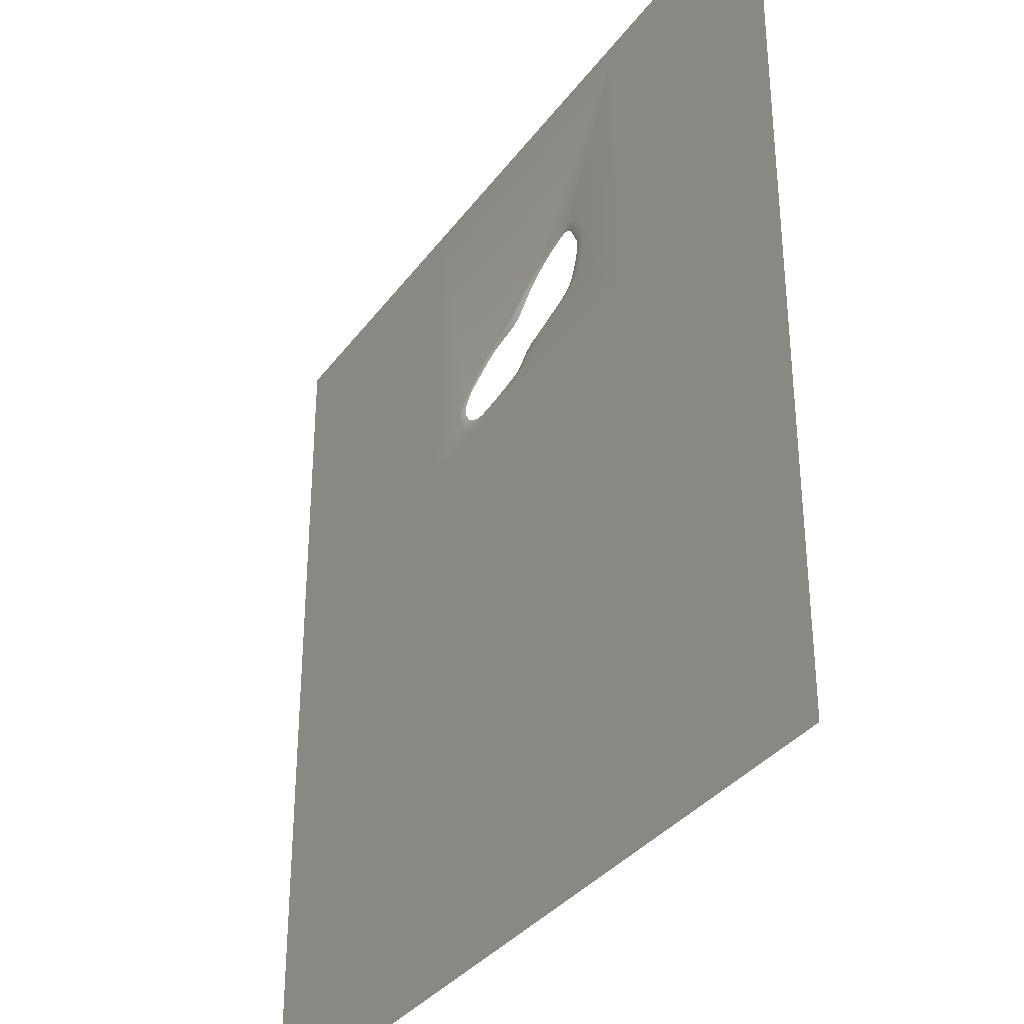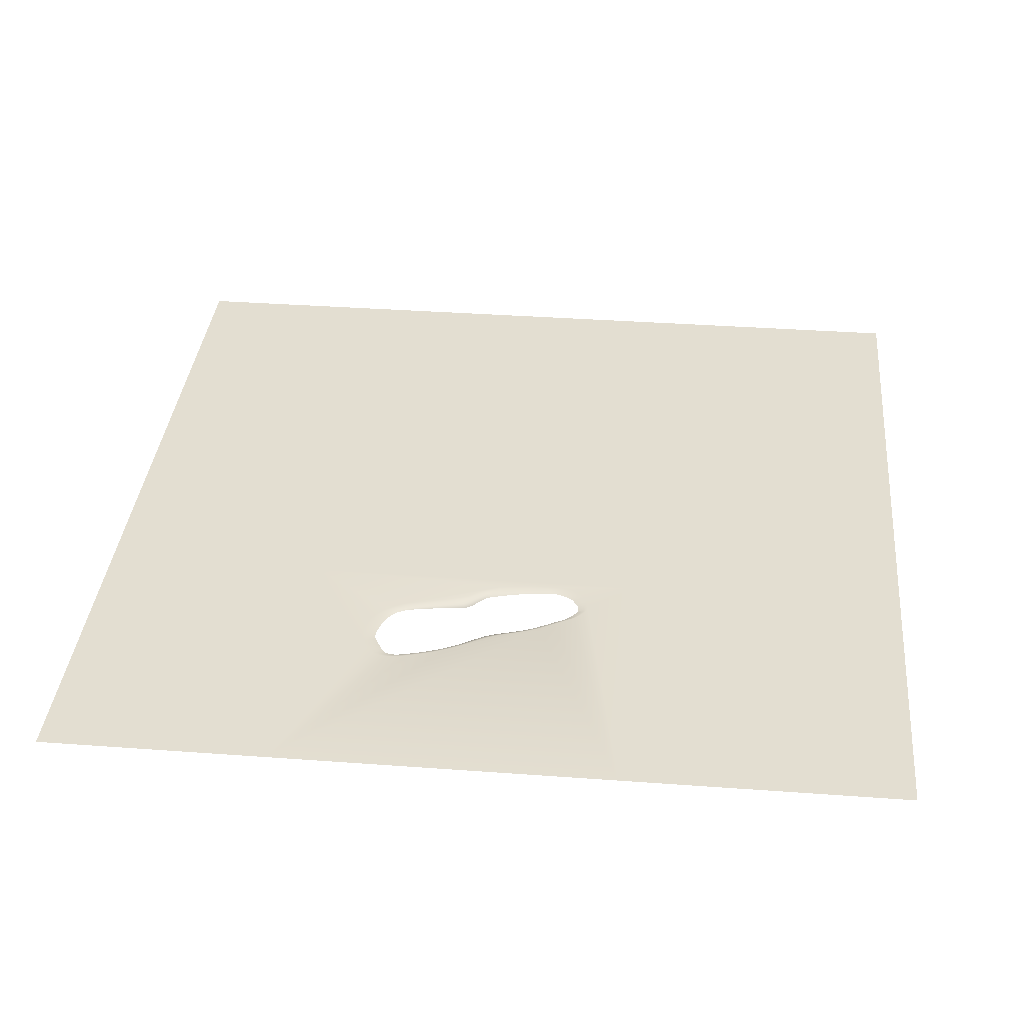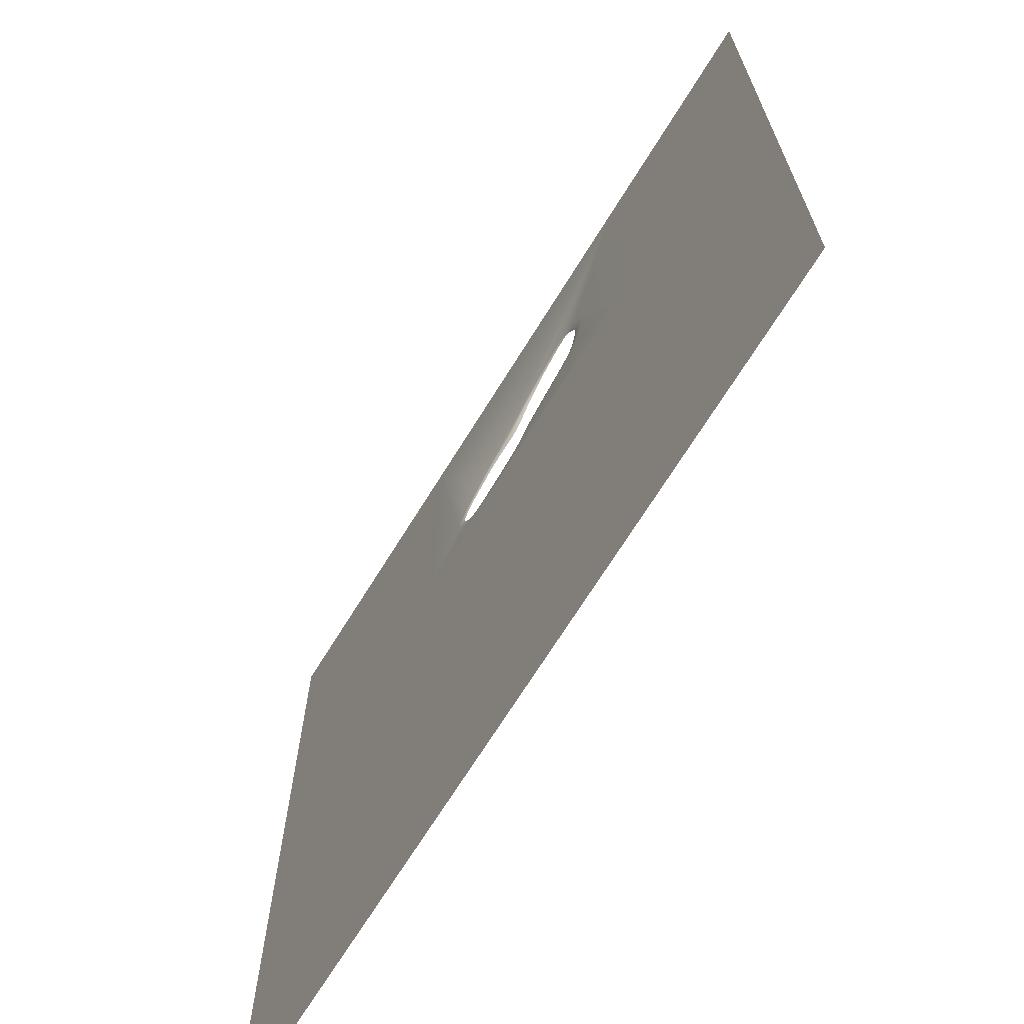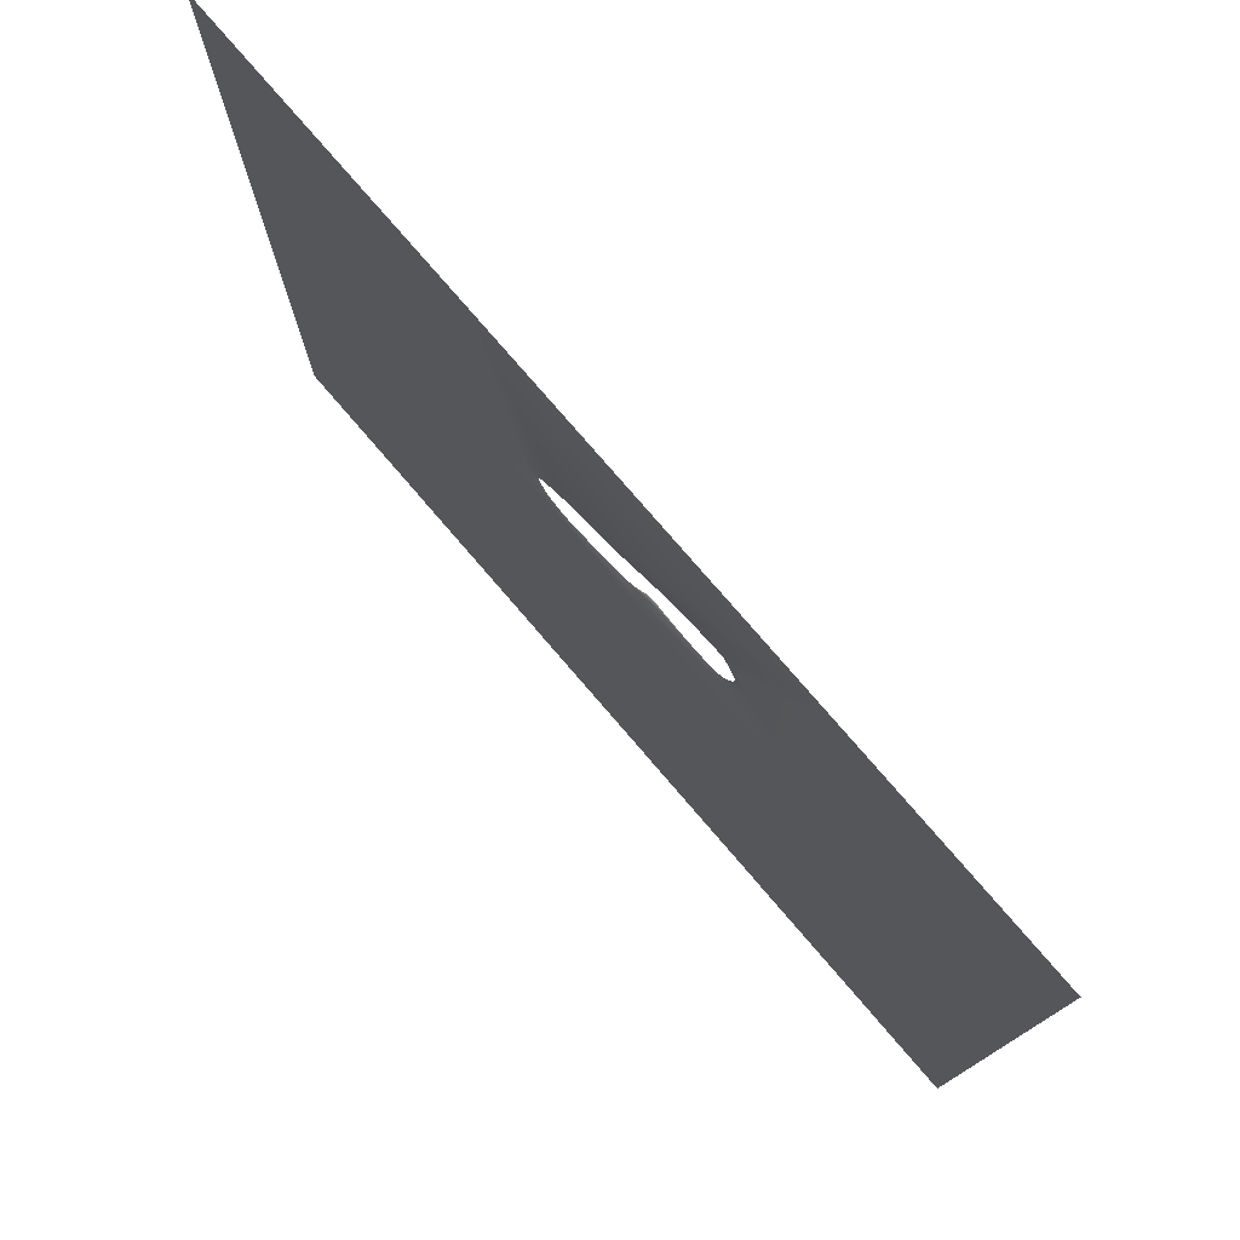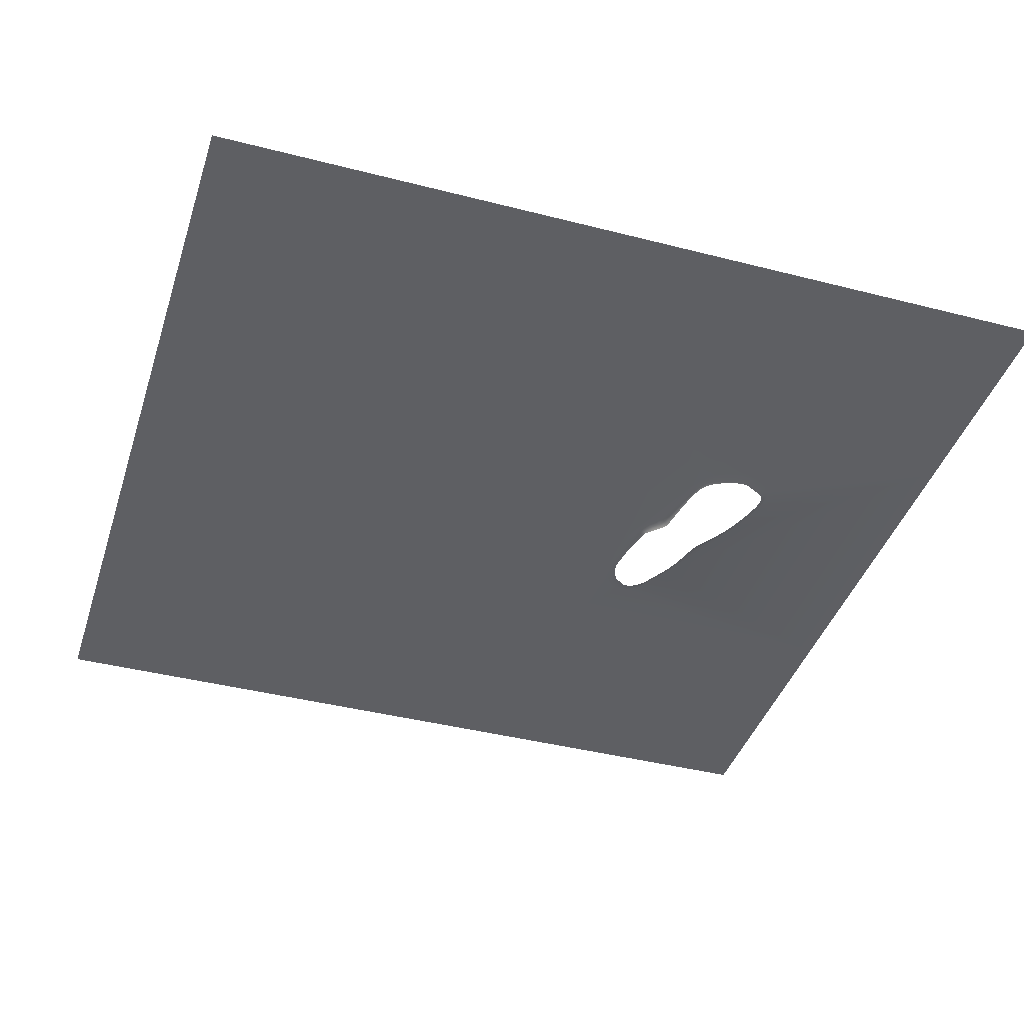
<metadata>
{"format":"obj","ext":"obj","renderer":"f3d","projection":"perspective","resolution":1024,"background":"white","views":[{"elev":-34.1,"azim":-120.8,"up":"+Z"},{"elev":36.1,"azim":5.5,"up":"+Y"},{"elev":-69.1,"azim":-121.7,"up":"+Z"},{"elev":77.7,"azim":-130.7,"up":"+Z"},{"elev":-40.9,"azim":-107.4,"up":"+Y"}]}
</metadata>
<code>
v  -2.436e+04 -0.5 6.338e+04
v  2.369e+04 -0.5 6.338e+04
v  1.04e+04 -0.5 3.23e+04
v  -2548 -0.5 3.83e+04
v  8875 -0.5 3.298e+04
v  -806.9 -0.5 3.741e+04
v  7294 -0.5 3.355e+04
v  4313 -0.5 3.459e+04
v  1030 -0.5 3.63e+04
v  2765 -0.5 3.529e+04
v  1.534e+04 -0.5 2.943e+04
v  1.49e+04 -47.31 2.951e+04
v  1.366e+04 -53.2 3.017e+04
v  1.413e+04 -0.5 3.01e+04
v  1.199e+04 -61.03 3.116e+04
v  1.245e+04 -0.5 3.113e+04
v  1.674e+04 -0.5 2.505e+04
v  1.588e+04 -54.01 2.534e+04
v  1.615e+04 -51.17 2.573e+04
v  1.688e+04 -0.5 2.554e+04
v  1.647e+04 -46.42 2.62e+04
v  1.702e+04 -0.5 2.605e+04
v  1.655e+04 -47.57 2.679e+04
v  1.711e+04 -0.5 2.663e+04
v  1.66e+04 -41.02 2.733e+04
v  1.703e+04 -0.5 2.728e+04
v  1.652e+04 -39.31 2.775e+04
v  1.69e+04 -0.5 2.779e+04
v  1.623e+04 -37.62 2.81e+04
v  1.655e+04 -0.5 2.821e+04
v  1.589e+04 -28.79 2.866e+04
v  1.608e+04 -0.5 2.875e+04
v  1.65e+04 -0.5 2.459e+04
v  1.569e+04 -54.04 2.495e+04
v  1.616e+04 -0.5 2.412e+04
v  1.537e+04 -55.13 2.458e+04
v  1.569e+04 -0.5 2.36e+04
v  1.487e+04 -57.83 2.42e+04
v  1.503e+04 -0.5 2.3e+04
v  1.417e+04 -61.97 2.38e+04
v  1.416e+04 -0.5 2.27e+04
v  1.341e+04 -62.69 2.348e+04
v  1.337e+04 -0.5 2.254e+04
v  1.273e+04 -63.3 2.329e+04
v  1.264e+04 -0.5 2.245e+04
v  1.208e+04 -64.64 2.32e+04
v  1.195e+04 -0.5 2.243e+04
v  1.145e+04 -66.58 2.32e+04
v  1.127e+04 -0.5 2.245e+04
v  1.079e+04 -69.75 2.324e+04
v  1.055e+04 -0.5 2.245e+04
v  1.008e+04 -74.58 2.331e+04
v  9741 -0.5 2.24e+04
v  9274 -80.91 2.338e+04
v  8711 -0.5 2.24e+04
v  8276 -88.43 2.347e+04
v  7476 -0.5 2.253e+04
v  7091 -97.42 2.364e+04
v  6164 -0.5 2.27e+04
v  5833 -108.9 2.385e+04
v  4884 -0.5 2.288e+04
v  4619 -121.8 2.408e+04
v  3752 -0.5 2.306e+04
v  3561 -134.3 2.429e+04
v  2943 -0.5 2.359e+04
v  2792 -131.9 2.448e+04
v  2443 -0.5 2.383e+04
v  2348 -130.2 2.459e+04
v  2059 -0.5 2.4e+04
v  2028 -133.5 2.475e+04
v  1487 -0.5 2.416e+04
v  1578 -149.7 2.504e+04
v  868.7 -0.5 2.446e+04
v  1079 -167.6 2.544e+04
v  248 -0.5 2.485e+04
v  566.5 -186.3 2.588e+04
v  -775 -0.5 2.582e+04
v  -364 -210.8 2.672e+04
v  -1978 -0.5 2.618e+04
v  -1372 -230.4 2.731e+04
v  -3319 -0.5 2.659e+04
v  -2623 -198.3 2.761e+04
v  -5077 -0.5 2.708e+04
v  -4320 -155.1 2.796e+04
v  -6991 -0.5 2.758e+04
v  -6210 -120.9 2.836e+04
v  -8821 -0.5 2.807e+04
v  -8027 -98.7 2.878e+04
v  -1.035e+04 -0.5 2.851e+04
v  -9521 -85.77 2.917e+04
v  -1.124e+04 -0.5 2.913e+04
v  -1.048e+04 -74.88 2.953e+04
v  -1.183e+04 -0.5 2.945e+04
v  -1.102e+04 -72.12 2.981e+04
v  -1.238e+04 -0.5 2.979e+04
v  -1.153e+04 -70.01 3.013e+04
v  -1.294e+04 -0.5 3.023e+04
v  -1.201e+04 -68.76 3.052e+04
v  -1.35e+04 -0.5 3.079e+04
v  -1.246e+04 -68.32 3.104e+04
v  -1.409e+04 -0.5 3.153e+04
v  -1.289e+04 -68.27 3.173e+04
v  -1.458e+04 -0.5 3.253e+04
v  -1.33e+04 -66.67 3.264e+04
v  -1.499e+04 -0.5 3.381e+04
v  -1.37e+04 -63.98 3.382e+04
v  -1.529e+04 -0.5 3.509e+04
v  -1.399e+04 -61.68 3.499e+04
v  -1.52e+04 -0.5 3.613e+04
v  -1.409e+04 -58.17 3.59e+04
v  -1.501e+04 -0.5 3.692e+04
v  -1.404e+04 -55.94 3.66e+04
v  -1.478e+04 -0.5 3.754e+04
v  -1.388e+04 -55.14 3.714e+04
v  -1.452e+04 -0.5 3.805e+04
v  -1.323e+04 -59.15 3.819e+04
v  -1.427e+04 -0.5 3.851e+04
v  -1.298e+04 -59.2 3.862e+04
v  -1.405e+04 -0.5 3.906e+04
v  -1.273e+04 -59.44 3.913e+04
v  -1.366e+04 -0.5 3.964e+04
v  -1.244e+04 -58.2 3.964e+04
v  -1.314e+04 -0.5 4.011e+04
v  -1.206e+04 -57 4.002e+04
v  -1.25e+04 -0.5 4.042e+04
v  -1.156e+04 -55.84 4.027e+04
v  -1.179e+04 -0.5 4.062e+04
v  -1.097e+04 -55.25 4.04e+04
v  -1.099e+04 -0.5 4.07e+04
v  -1.028e+04 -55.36 4.042e+04
v  -1.01e+04 -0.5 4.069e+04
v  -9476 -56.41 4.034e+04
v  -9141 -0.5 4.054e+04
v  -8583 -58.78 4.015e+04
v  -8116 -0.5 4.027e+04
v  -7590 -62.13 3.987e+04
v  -6949 -0.5 3.995e+04
v  -6461 -66.41 3.954e+04
v  -5626 -0.5 3.954e+04
v  -5199 -71.39 3.912e+04
v  -4156 -0.5 3.9e+04
v  -3807 -77.63 3.859e+04
v  -2292 -85.94 3.789e+04
v  -664.1 -97.72 3.701e+04
v  4092 -125.4 3.429e+04
v  2635 -136.3 3.491e+04
v  1043 -118.3 3.59e+04
v  5795 -0.5 3.405e+04
v  5539 -101.6 3.384e+04
v  7010 -83.29 3.341e+04
v  8540 -73.45 3.289e+04
v  1.016e+04 -51.32 3.224e+04
v  2.369e+04 -0.5 2.148e+04
v  -2.436e+04 -0.5 2.148e+04
v  1.413e+04 -188.2 2.962e+04
v  1.29e+04 -207.1 3.026e+04
v  1.122e+04 -238.7 3.119e+04
v  1.514e+04 -163.6 2.558e+04
v  1.54e+04 -162.4 2.595e+04
v  1.572e+04 -162.3 2.644e+04
v  1.58e+04 -162.1 2.701e+04
v  1.585e+04 -163 2.751e+04
v  1.576e+04 -164.7 2.784e+04
v  1.548e+04 -168.1 2.81e+04
v  1.516e+04 -172.1 2.86e+04
v  1.496e+04 -164.2 2.524e+04
v  1.466e+04 -166 2.491e+04
v  1.42e+04 -169.3 2.459e+04
v  1.353e+04 -174.5 2.424e+04
v  1.28e+04 -180.8 2.394e+04
v  1.214e+04 -187.3 2.378e+04
v  1.152e+04 -194.2 2.372e+04
v  1.091e+04 -201.9 2.373e+04
v  1.027e+04 -211 2.38e+04
v  9583 -221.9 2.388e+04
v  8807 -235 2.397e+04
v  7845 -253.3 2.408e+04
v  6700 -278.8 2.427e+04
v  5492 -310.5 2.45e+04
v  4339 -345.8 2.475e+04
v  3347 -379.5 2.499e+04
v  2608 -405.8 2.517e+04
v  2203 -420.7 2.529e+04
v  1930 -435.4 2.545e+04
v  1557 -461.3 2.574e+04
v  1128 -496.2 2.611e+04
v  680.3 -536.6 2.653e+04
v  -139.8 -609.7 2.73e+04
v  -1053 -621.5 2.784e+04
v  -2186 -550.9 2.81e+04
v  -3771 -445.1 2.837e+04
v  -5592 -353 2.872e+04
v  -7370 -289.9 2.909e+04
v  -8840 -251.3 2.945e+04
v  -9753 -231.9 2.974e+04
v  -1.029e+04 -221.8 2.999e+04
v  -1.079e+04 -213 3.027e+04
v  -1.125e+04 -205.2 3.062e+04
v  -1.17e+04 -198.1 3.11e+04
v  -1.212e+04 -191.2 3.175e+04
v  -1.253e+04 -184.1 3.261e+04
v  -1.293e+04 -176.4 3.373e+04
v  -1.323e+04 -169.6 3.484e+04
v  -1.335e+04 -165.4 3.568e+04
v  -1.331e+04 -163.3 3.632e+04
v  -1.317e+04 -162.5 3.681e+04
v  -1.25e+04 -162.6 3.805e+04
v  -1.225e+04 -162.8 3.847e+04
v  -1.2e+04 -162.5 3.896e+04
v  -1.172e+04 -162.4 3.943e+04
v  -1.134e+04 -163.7 3.976e+04
v  -1.086e+04 -166.4 3.997e+04
v  -1.029e+04 -170.8 4.006e+04
v  -9613 -176.9 4.003e+04
v  -8844 -185.2 3.989e+04
v  -7983 -196.1 3.966e+04
v  -7011 -210.1 3.936e+04
v  -5911 -228.3 3.9e+04
v  -4689 -252.5 3.856e+04
v  -3356 -285.8 3.798e+04
v  -1929 -333.1 3.725e+04
v  -439 -401.2 3.633e+04
v  3677 -533.3 3.378e+04
v  2415 -557.1 3.431e+04
v  1059 -494.2 3.523e+04
v  4982 -464.9 3.344e+04
v  6356 -393.9 3.312e+04
v  7822 -333.1 3.27e+04
v  9424 -282.2 3.21e+04
v  6.35e+04 -0.5 2.148e+04
v  6.35e+04 -0.5 -2.186e+04
v  2.369e+04 -0.5 -2.186e+04
v  -2.436e+04 -0.5 -2.186e+04
v  -5.627e+04 -0.5 -2.186e+04
v  -5.627e+04 -0.5 2.148e+04
v  2.369e+04 -0.5 -5.66e+04
v  -2.436e+04 -0.5 -5.66e+04
v  6.35e+04 -0.5 -5.66e+04
v  6.35e+04 -0.5 6.338e+04
v  -5.627e+04 -0.5 6.338e+04
v  -5.627e+04 -0.5 -5.66e+04
o grass_small
g grass_small
f 1 2 3
f 4 1 3
f 4 3 5
f 6 4 5
f 6 5 7
f 6 7 8
f 9 6 8
f 9 8 10
f 11 12 13
f 13 14 11
f 14 13 15
f 15 16 14
f 17 18 19
f 19 20 17
f 20 19 21
f 21 22 20
f 22 21 23
f 23 24 22
f 24 23 25
f 25 26 24
f 26 25 27
f 27 28 26
f 28 27 29
f 29 30 28
f 30 29 31
f 31 32 30
f 33 34 18
f 18 17 33
f 35 36 34
f 34 33 35
f 37 38 36
f 36 35 37
f 39 40 38
f 38 37 39
f 41 42 40
f 40 39 41
f 43 44 42
f 42 41 43
f 45 46 44
f 44 43 45
f 47 48 46
f 46 45 47
f 49 50 48
f 48 47 49
f 51 52 50
f 50 49 51
f 53 54 52
f 52 51 53
f 55 56 54
f 54 53 55
f 57 58 56
f 56 55 57
f 59 60 58
f 58 57 59
f 61 62 60
f 60 59 61
f 63 64 62
f 62 61 63
f 65 66 64
f 64 63 65
f 67 68 66
f 66 65 67
f 69 70 68
f 68 67 69
f 71 72 70
f 70 69 71
f 73 74 72
f 72 71 73
f 75 76 74
f 74 73 75
f 77 78 76
f 76 75 77
f 79 80 78
f 78 77 79
f 81 82 80
f 80 79 81
f 83 84 82
f 82 81 83
f 85 86 84
f 84 83 85
f 87 88 86
f 86 85 87
f 89 90 88
f 88 87 89
f 91 92 90
f 90 89 91
f 93 94 92
f 92 91 93
f 95 96 94
f 94 93 95
f 97 98 96
f 96 95 97
f 99 100 98
f 98 97 99
f 101 102 100
f 100 99 101
f 103 104 102
f 102 101 103
f 105 106 104
f 104 103 105
f 107 108 106
f 106 105 107
f 109 110 108
f 108 107 109
f 111 112 110
f 110 109 111
f 113 114 112
f 112 111 113
f 115 116 114
f 114 113 115
f 117 118 116
f 116 115 117
f 119 120 118
f 118 117 119
f 121 122 120
f 120 119 121
f 123 124 122
f 122 121 123
f 125 126 124
f 124 123 125
f 127 128 126
f 126 125 127
f 129 130 128
f 128 127 129
f 131 132 130
f 130 129 131
f 133 134 132
f 132 131 133
f 135 136 134
f 134 133 135
f 137 138 136
f 136 135 137
f 139 140 138
f 138 137 139
f 141 142 140
f 140 139 141
f 4 143 142
f 142 141 4
f 6 144 143
f 143 4 6
f 8 145 146
f 146 10 8
f 10 146 147
f 147 9 10
f 148 149 145
f 145 8 148
f 7 150 149
f 149 148 7
f 9 147 144
f 144 6 9
f 5 151 150
f 150 7 5
f 3 152 151
f 151 5 3
f 16 15 152
f 152 3 16
f 32 31 12
f 12 11 32
f 93 91 89
f 95 93 89
f 53 51 49
f 53 49 47
f 16 3 2
f 11 14 16
f 16 2 11
f 32 11 2
f 30 32 2
f 28 30 2
f 26 28 2
f 24 26 2
f 153 22 24
f 24 2 153
f 20 22 153
f 17 20 153
f 33 17 153
f 35 33 153
f 37 35 153
f 39 37 153
f 41 39 153
f 43 41 153
f 45 43 153
f 47 45 153
f 53 47 153
f 55 53 153
f 55 153 154
f 57 55 154
f 59 57 154
f 61 59 154
f 63 61 154
f 85 83 81
f 87 85 81
f 87 81 79
f 79 77 75
f 87 79 75
f 89 87 75
f 89 75 73
f 71 69 67
f 67 65 63
f 71 67 63
f 73 71 63
f 89 73 63
f 89 63 154
f 95 89 154
f 97 95 154
f 99 97 154
f 101 99 154
f 103 101 154
f 105 103 154
f 107 105 154
f 109 107 154
f 111 109 154
f 113 111 154
f 119 117 115
f 119 115 113
f 119 113 154
f 119 154 1
f 121 119 1
f 123 121 1
f 125 123 1
f 127 125 1
f 129 127 1
f 131 129 1
f 133 131 1
f 135 133 1
f 137 135 1
f 139 137 1
f 141 139 1
f 4 141 1
f 7 148 8
f 12 155 156
f 156 13 12
f 13 156 157
f 157 15 13
f 18 158 159
f 159 19 18
f 19 159 160
f 160 21 19
f 21 160 161
f 161 23 21
f 23 161 162
f 162 25 23
f 25 162 163
f 163 27 25
f 27 163 164
f 164 29 27
f 29 164 165
f 165 31 29
f 34 166 158
f 158 18 34
f 36 167 166
f 166 34 36
f 38 168 167
f 167 36 38
f 40 169 168
f 168 38 40
f 42 170 169
f 169 40 42
f 44 171 170
f 170 42 44
f 46 172 171
f 171 44 46
f 48 173 172
f 172 46 48
f 50 174 173
f 173 48 50
f 52 175 174
f 174 50 52
f 54 176 175
f 175 52 54
f 56 177 176
f 176 54 56
f 58 178 177
f 177 56 58
f 60 179 178
f 178 58 60
f 62 180 179
f 179 60 62
f 64 181 180
f 180 62 64
f 66 182 181
f 181 64 66
f 68 183 182
f 182 66 68
f 70 184 183
f 183 68 70
f 72 185 184
f 184 70 72
f 74 186 185
f 185 72 74
f 76 187 186
f 186 74 76
f 78 188 187
f 187 76 78
f 80 189 188
f 188 78 80
f 82 190 189
f 189 80 82
f 84 191 190
f 190 82 84
f 86 192 191
f 191 84 86
f 88 193 192
f 192 86 88
f 90 194 193
f 193 88 90
f 92 195 194
f 194 90 92
f 94 196 195
f 195 92 94
f 96 197 196
f 196 94 96
f 98 198 197
f 197 96 98
f 100 199 198
f 198 98 100
f 102 200 199
f 199 100 102
f 104 201 200
f 200 102 104
f 106 202 201
f 201 104 106
f 108 203 202
f 202 106 108
f 110 204 203
f 203 108 110
f 112 205 204
f 204 110 112
f 114 206 205
f 205 112 114
f 116 207 206
f 206 114 116
f 118 208 207
f 207 116 118
f 120 209 208
f 208 118 120
f 122 210 209
f 209 120 122
f 124 211 210
f 210 122 124
f 126 212 211
f 211 124 126
f 128 213 212
f 212 126 128
f 130 214 213
f 213 128 130
f 132 215 214
f 214 130 132
f 134 216 215
f 215 132 134
f 136 217 216
f 216 134 136
f 138 218 217
f 217 136 138
f 140 219 218
f 218 138 140
f 142 220 219
f 219 140 142
f 143 221 220
f 220 142 143
f 144 222 221
f 221 143 144
f 145 223 224
f 224 146 145
f 146 224 225
f 225 147 146
f 149 226 223
f 223 145 149
f 150 227 226
f 226 149 150
f 147 225 222
f 222 144 147
f 151 228 227
f 227 150 151
f 152 229 228
f 228 151 152
f 15 157 229
f 229 152 15
f 31 165 155
f 155 12 31
f 153 230 231
f 231 232 153
f 233 234 235
f 235 154 233
f 233 232 236
f 236 237 233
f 232 231 238
f 238 236 232
f 230 153 2
f 2 239 230
f 154 235 240
f 240 1 154
f 234 233 237
f 237 241 234
f 154 153 232
f 232 233 154

</code>
